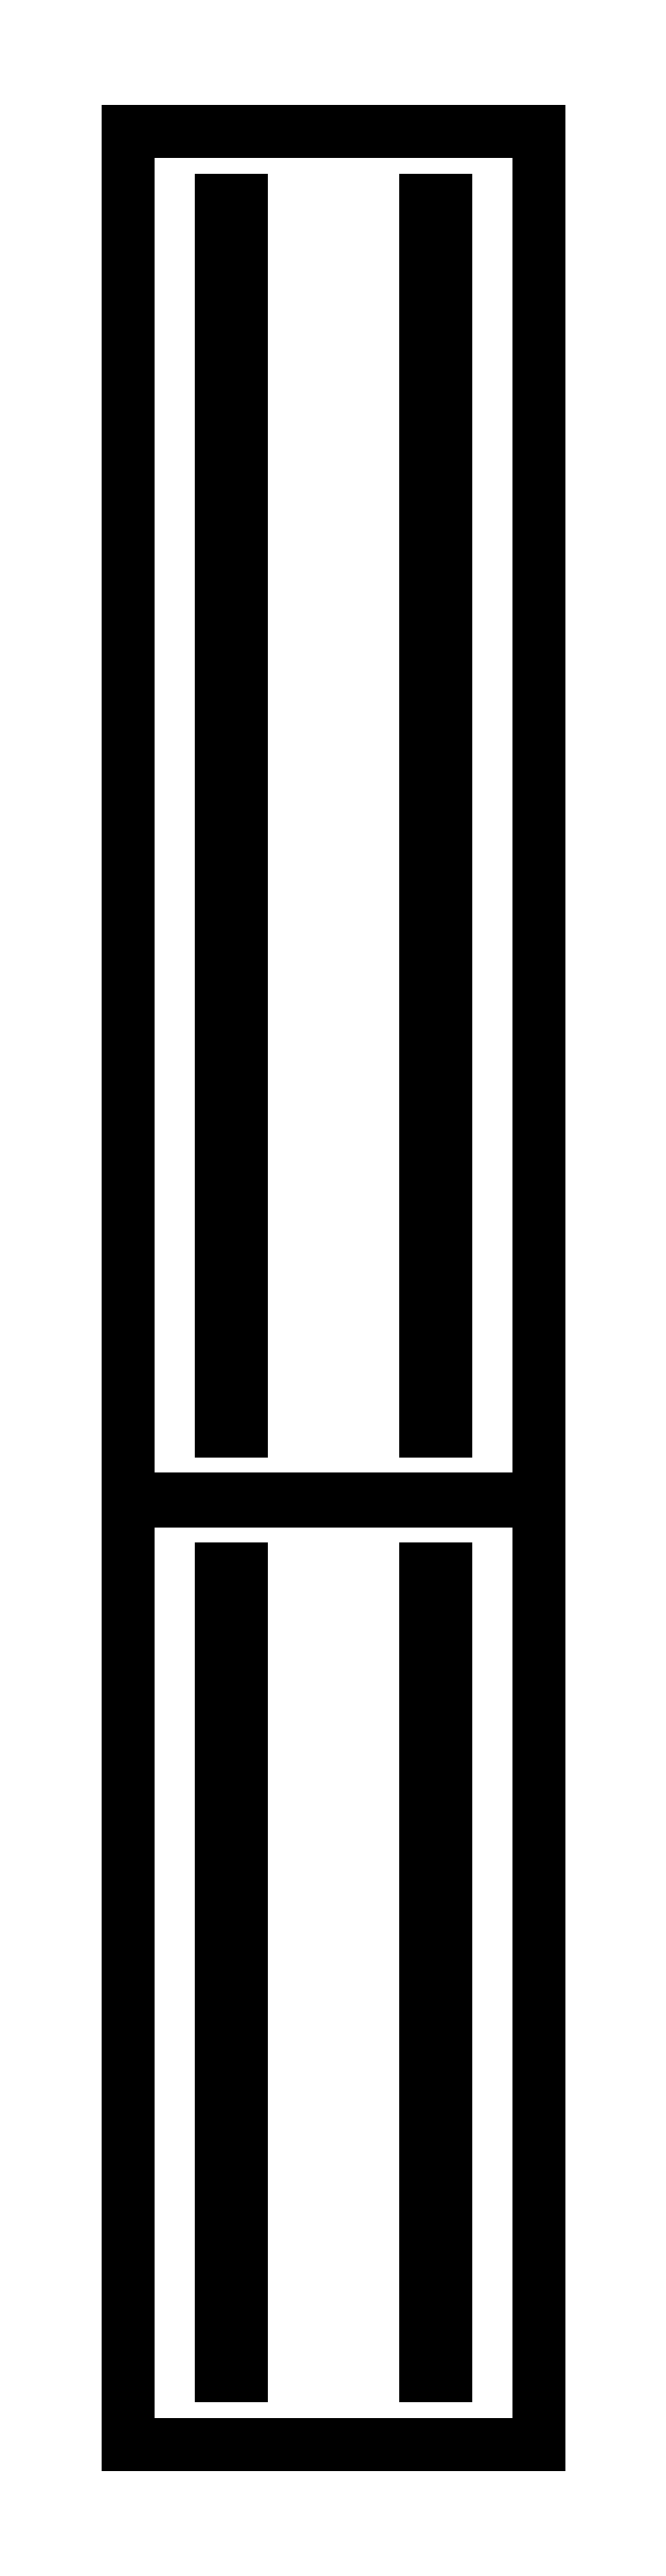
<metadata>
{"format":"dxf","ext":"dxf","renderer":"ezdxf+matplotlib","layout":"modelspace","background":"white","min_lineweight":24,"dpi":150}
</metadata>
<code>
0
SECTION
2
ENTITIES
0
LINE
8
0
10
0.25
20
138.2
11
60.25
21
138.2
0
LINE
8
0
10
60.25
20
138.2
11
60.25
21
338.2
0
LINE
8
0
10
60.25
20
338.2
11
0.25
21
338.2
0
LINE
8
0
10
0.25
20
338.2
11
0.25
21
138.2
0
LINE
8
0
10
13.75
20
148.2
11
13.75
21
328.2
0
LINE
8
0
10
13.75
20
328.2
11
16.75
21
328.2
0
LINE
8
0
10
16.75
20
328.2
11
16.75
21
148.2
0
LINE
8
0
10
16.75
20
148.2
11
13.75
21
148.2
0
LINE
8
0
10
43.75
20
148.2
11
43.75
21
328.2
0
LINE
8
0
10
43.75
20
328.2
11
46.75
21
328.2
0
LINE
8
0
10
46.75
20
328.2
11
46.75
21
148.2
0
LINE
8
0
10
46.75
20
148.2
11
43.75
21
148.2
0
LINE
8
0
10
0.25
20
0
11
60.25
21
0
0
LINE
8
0
10
60.25
20
0
11
60.25
21
138
0
LINE
8
0
10
60.25
20
138
11
0.25
21
138
0
LINE
8
0
10
0.25
20
138
11
0.25
21
0
0
LINE
8
0
10
13.75
20
10
11
13.75
21
128
0
LINE
8
0
10
13.75
20
128
11
16.75
21
128
0
LINE
8
0
10
16.75
20
128
11
16.75
21
10
0
LINE
8
0
10
16.75
20
10
11
13.75
21
10
0
LINE
8
0
10
43.75
20
10
11
43.75
21
128
0
LINE
8
0
10
43.75
20
128
11
46.75
21
128
0
LINE
8
0
10
46.75
20
128
11
46.75
21
10
0
LINE
8
0
10
46.75
20
10
11
43.75
21
10
0
ENDSEC
0
EOF

</code>
